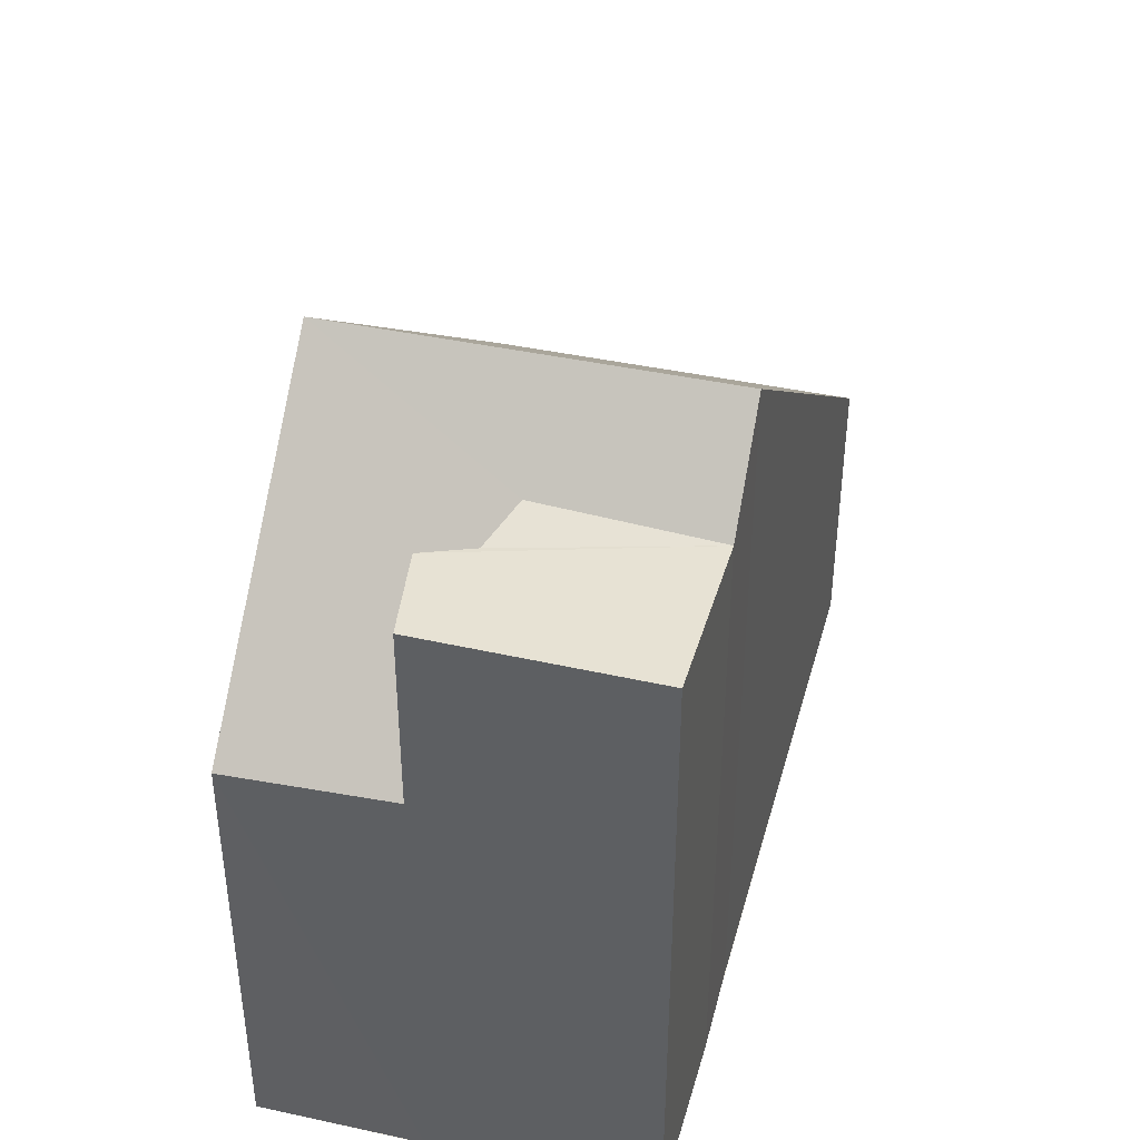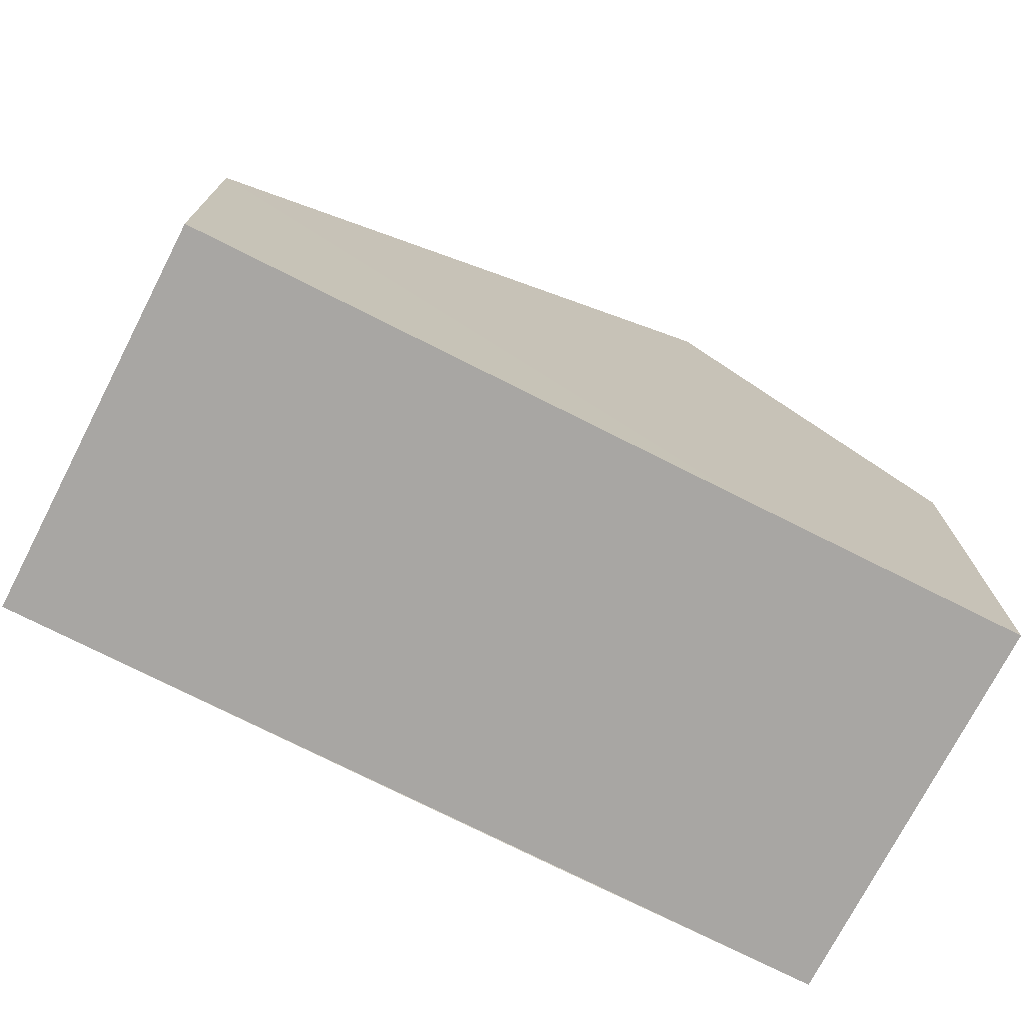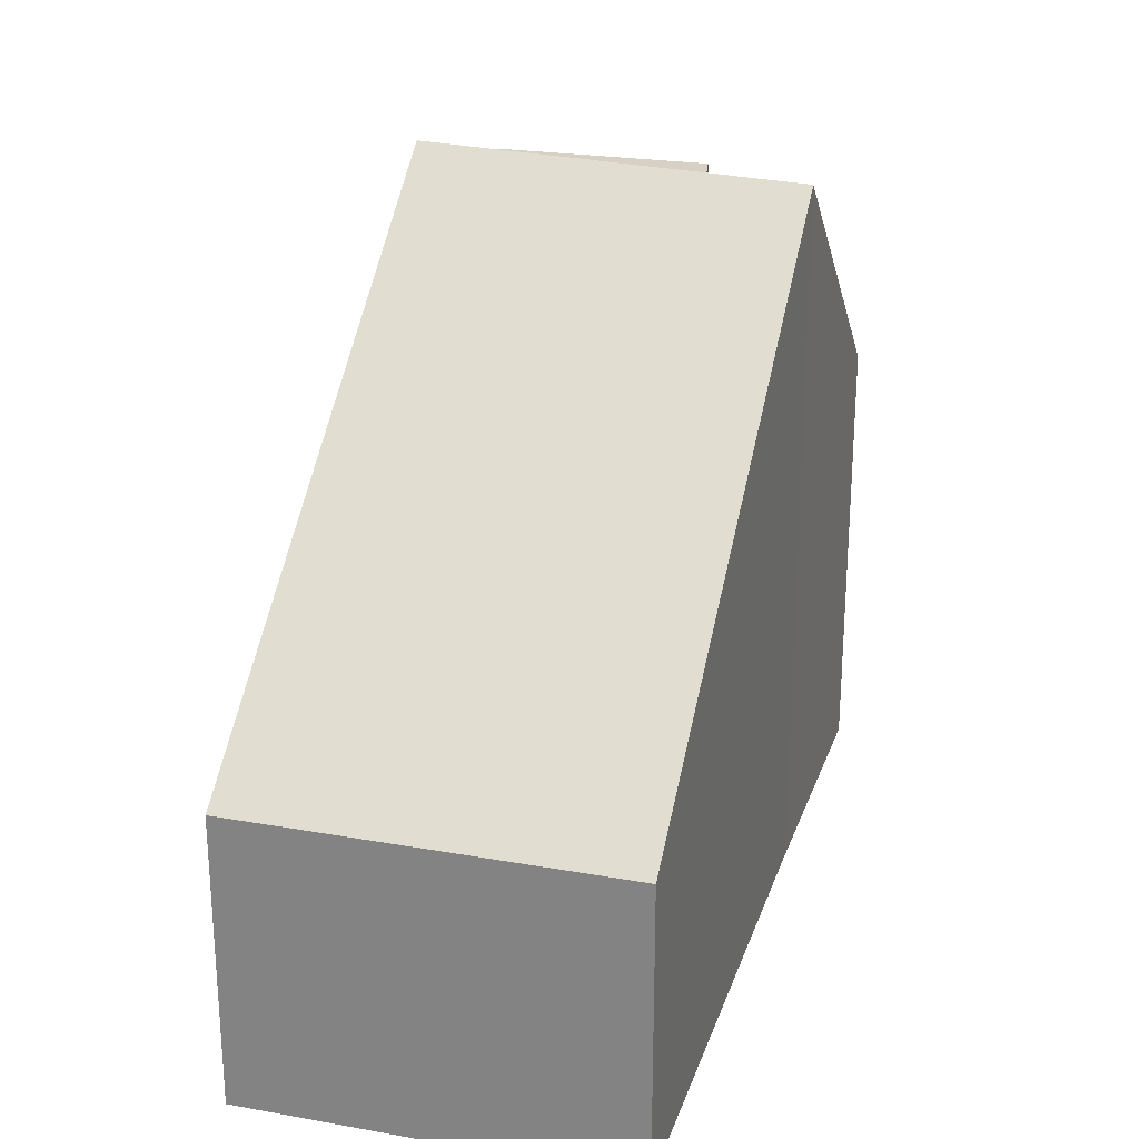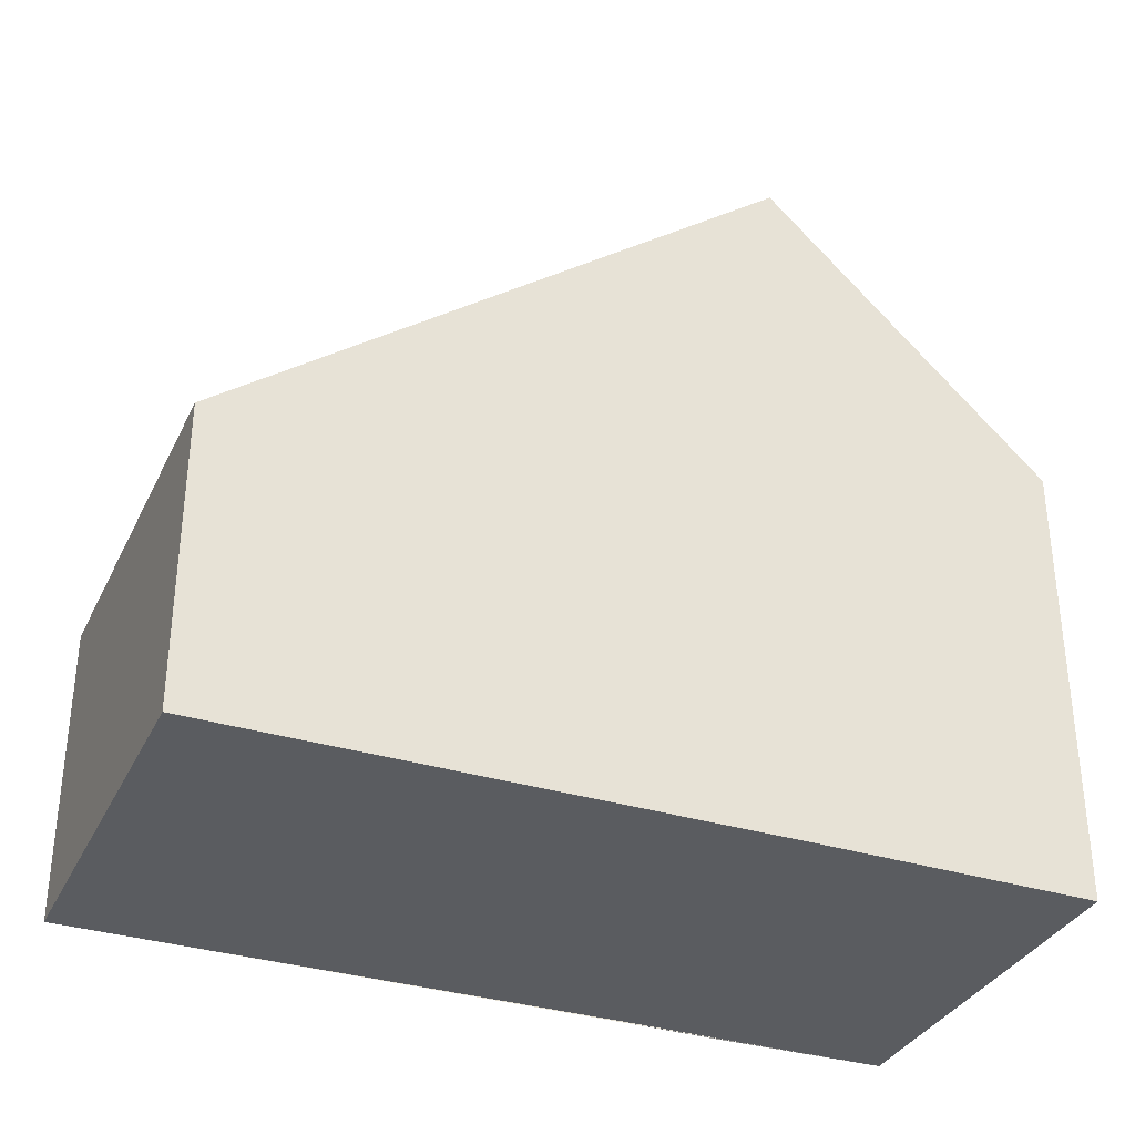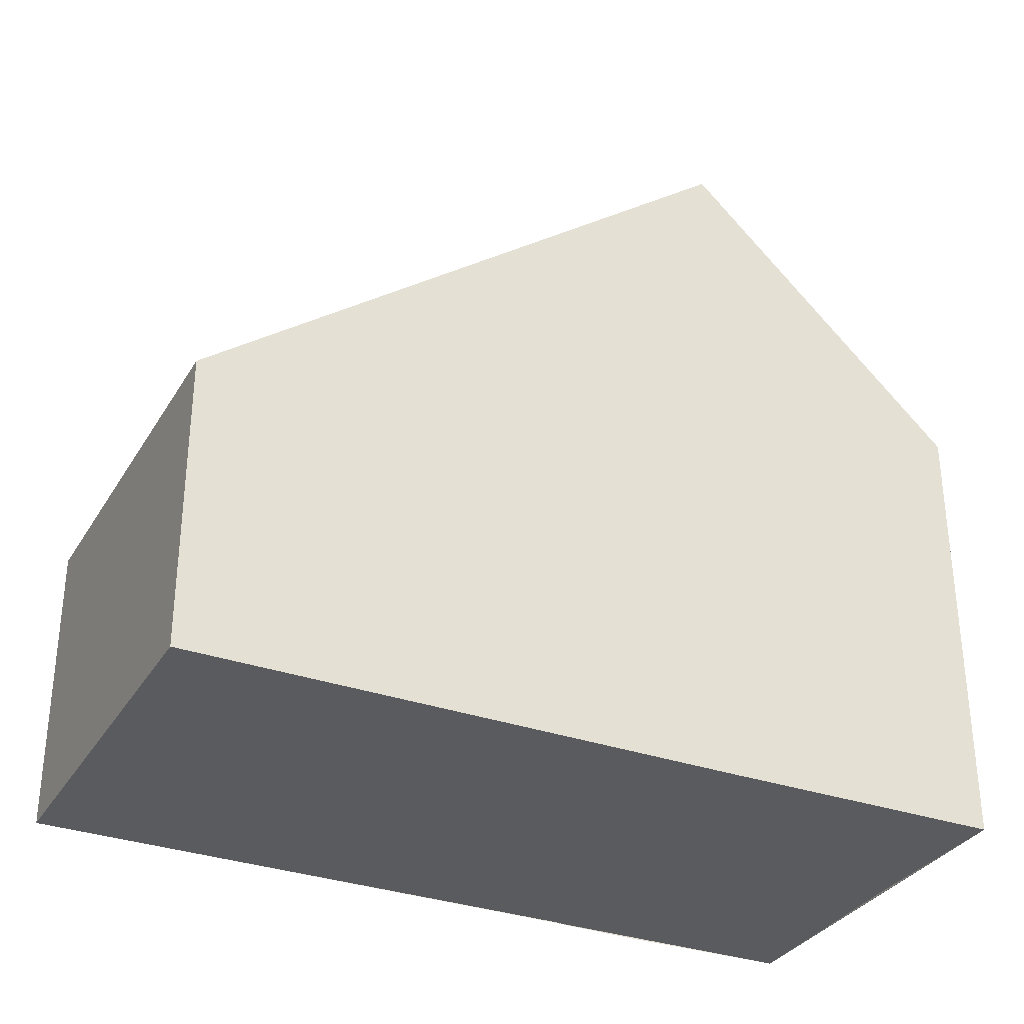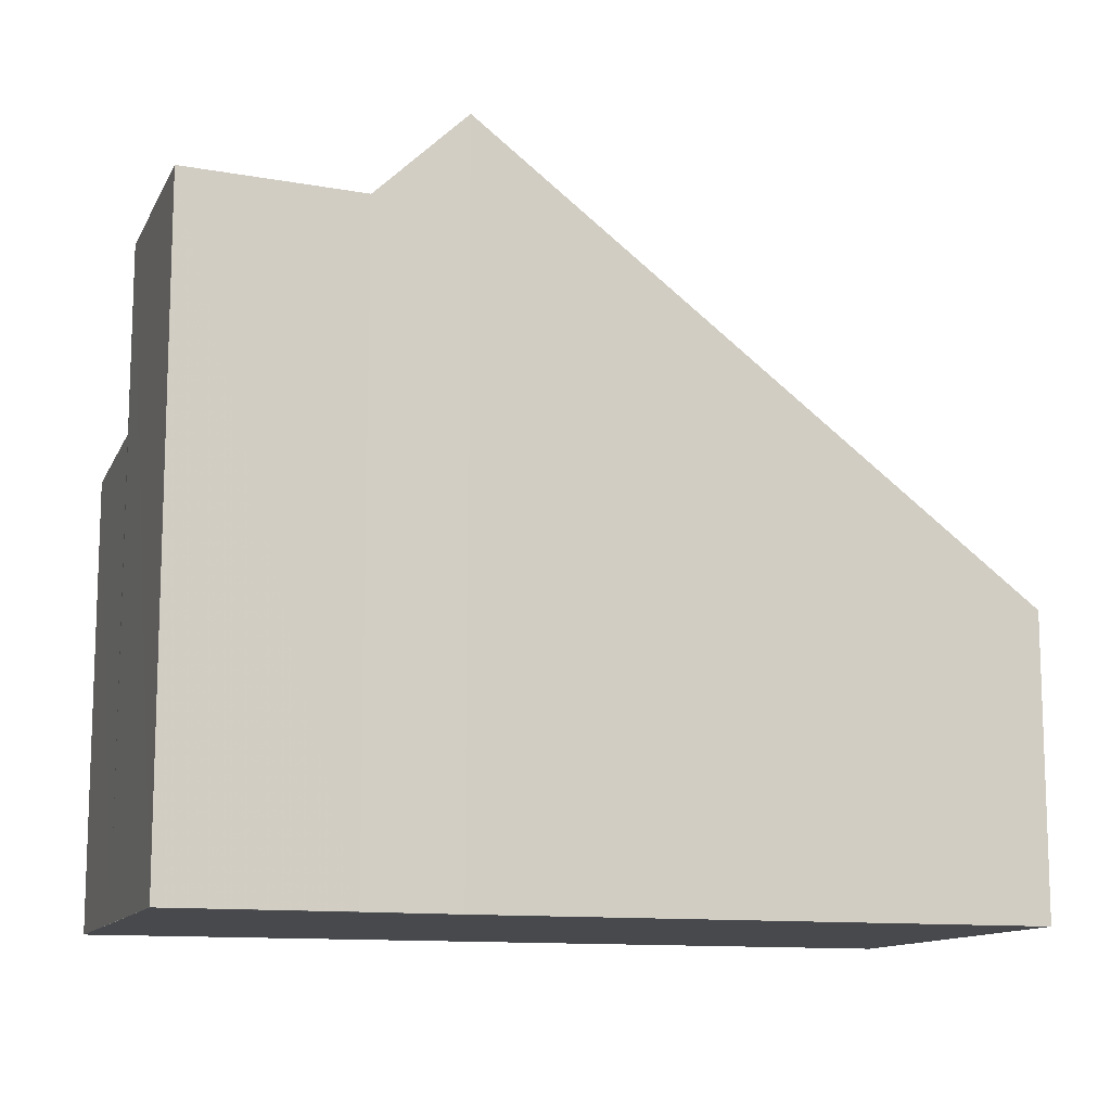
<metadata>
{"format":"obj","ext":"obj","renderer":"f3d","projection":"perspective","resolution":1024,"background":"white","views":[{"elev":41.5,"azim":-83.6,"up":"+Z"},{"elev":-74.3,"azim":144.4,"up":"+Z"},{"elev":25.2,"azim":97.7,"up":"+Z"},{"elev":-34.1,"azim":148.7,"up":"+Z"},{"elev":-32.6,"azim":145.2,"up":"+Z"},{"elev":-12.1,"azim":-26.6,"up":"+Z"}]}
</metadata>
<code>
v 8.555e+04 4.469e+05 -0.311
v 8.555e+04 4.469e+05 -0.311
v 8.555e+04 4.469e+05 -0.311
v 8.556e+04 4.469e+05 -0.311
v 8.556e+04 4.469e+05 -0.311
v 8.556e+04 4.469e+05 -0.311
v 8.556e+04 4.469e+05 -0.311
v 8.555e+04 4.469e+05 -0.311
v 8.556e+04 4.469e+05 3.781
v 8.556e+04 4.469e+05 3.784
v 8.556e+04 4.469e+05 9.57
v 8.555e+04 4.469e+05 8.474
v 8.556e+04 4.469e+05 9.686
v 8.555e+04 4.469e+05 8.568
v 8.555e+04 4.469e+05 5.889
v 8.555e+04 4.469e+05 6.001
v 8.555e+04 4.469e+05 8.544
v 8.555e+04 4.469e+05 7.256
v 8.555e+04 4.469e+05 8.594
v 8.555e+04 4.469e+05 8.527
v 8.555e+04 4.469e+05 7.575
v 8.556e+04 4.469e+05 8.488
f 1 2 3 4 5 6 7 8
f 9 6 5 10
f 10 5 4 11
f 12 8 7 13
f 14 1 8 12
f 15 3 2 16
f 17 18 16 19
f 13 7 6 9
f 11 4 3 15
f 19 16 2 1 14
f 20 21 18 17
f 21 20 22
f 11 13 9 10
f 12 22 20 17 19 14
f 22 12 13 11 15 16 18 21

</code>
